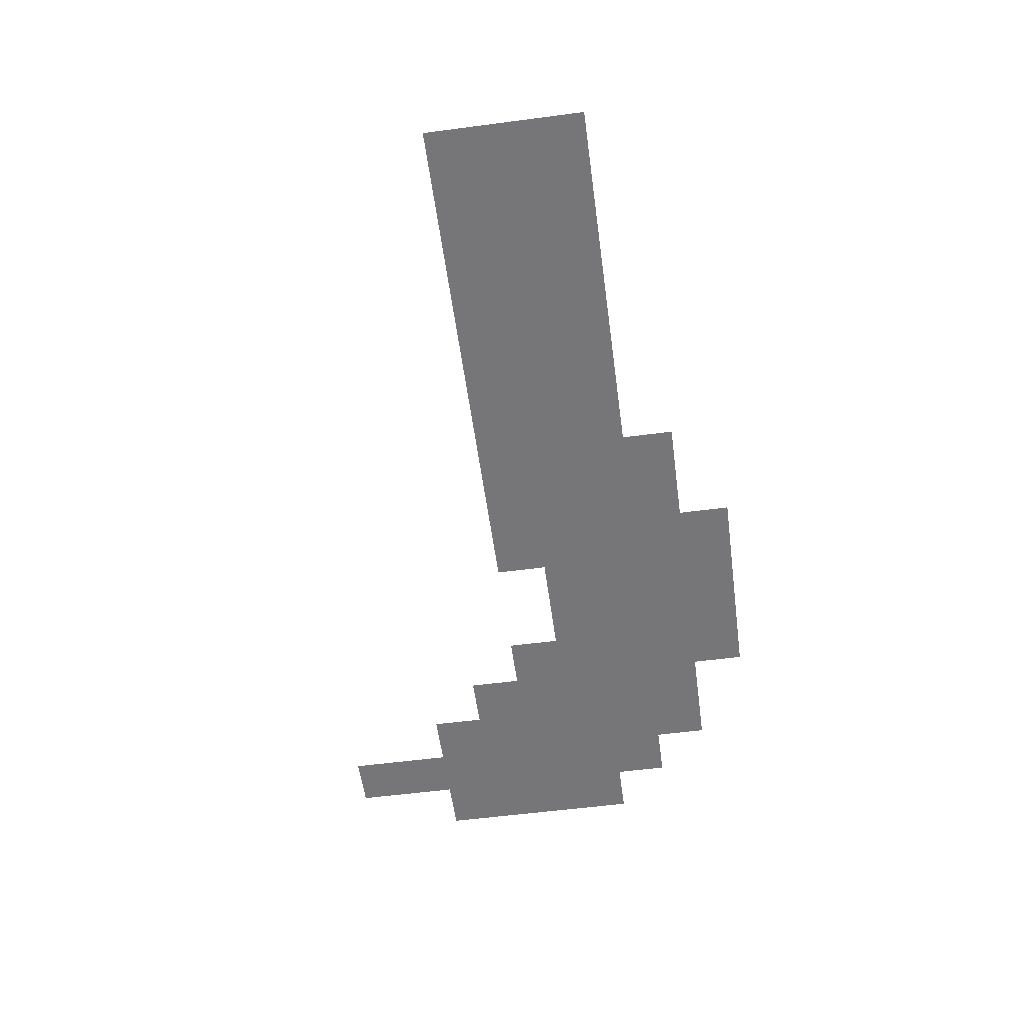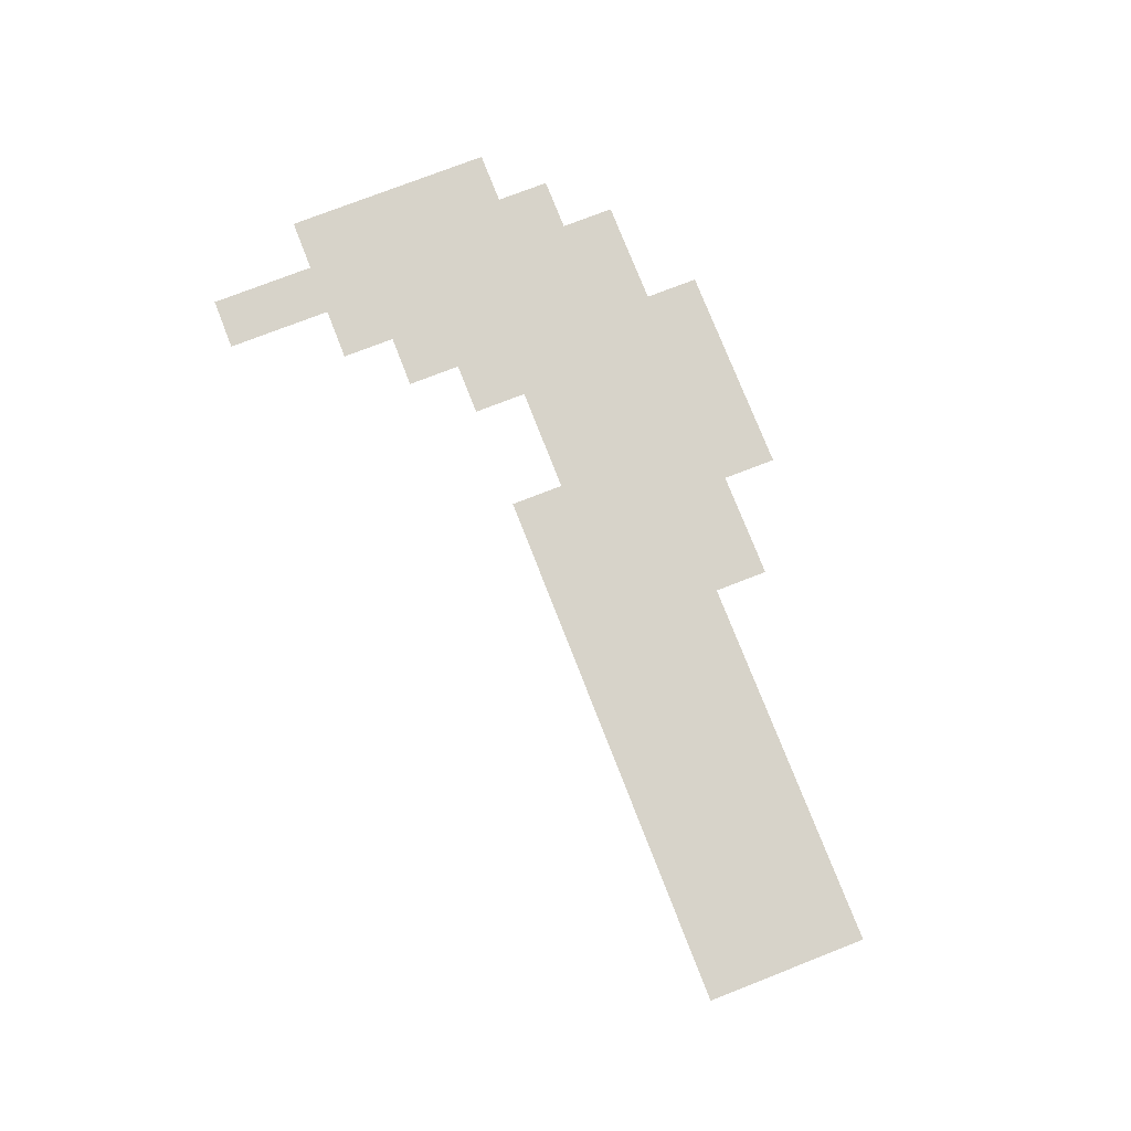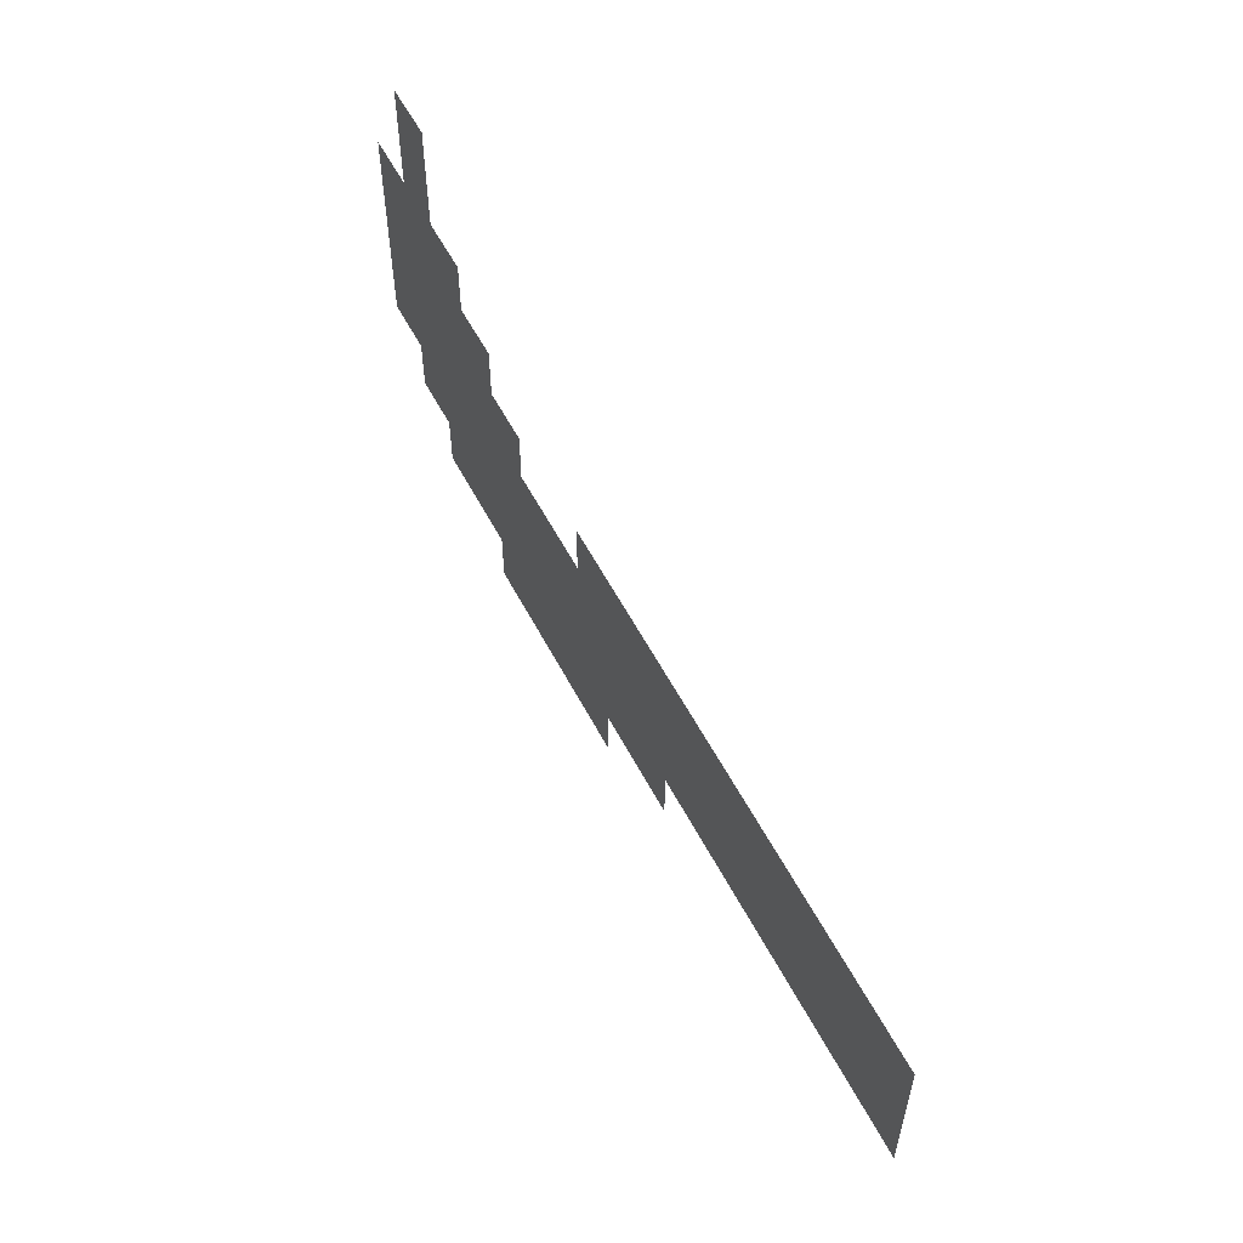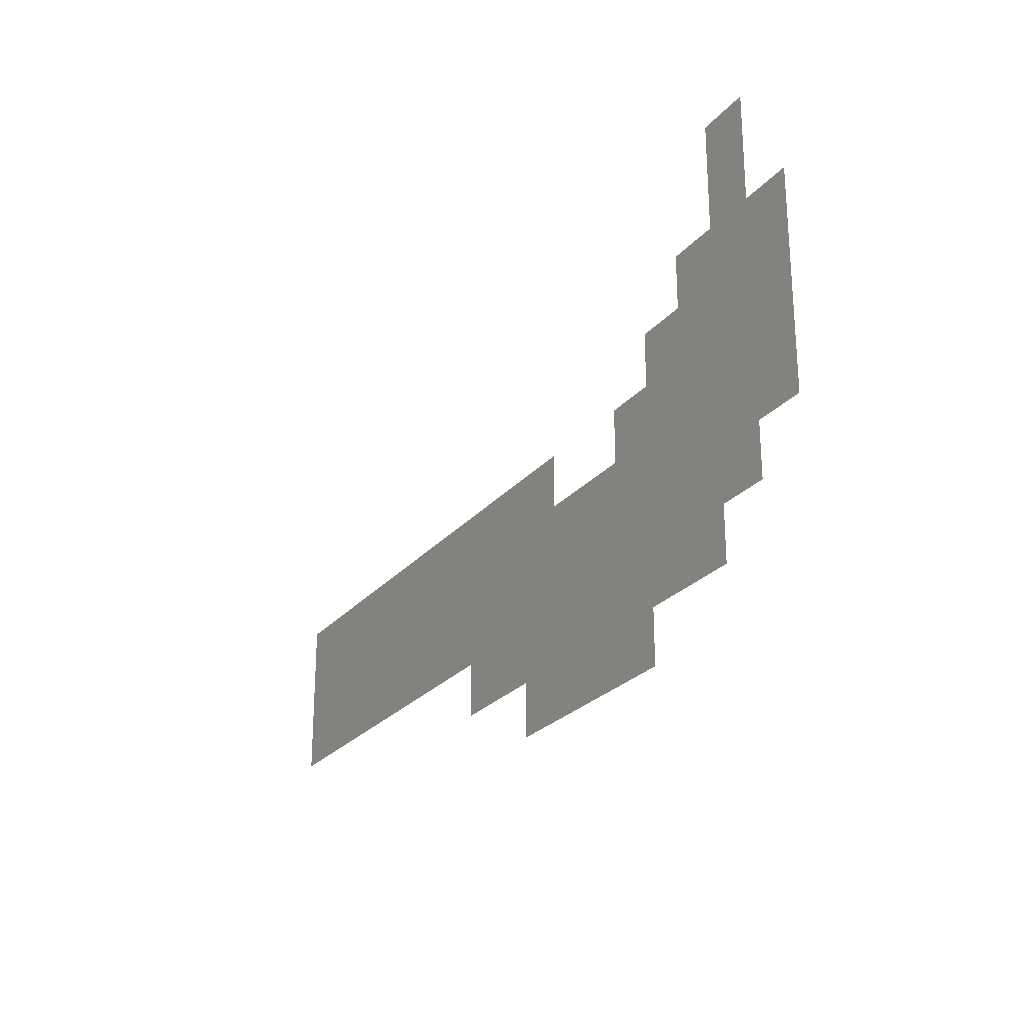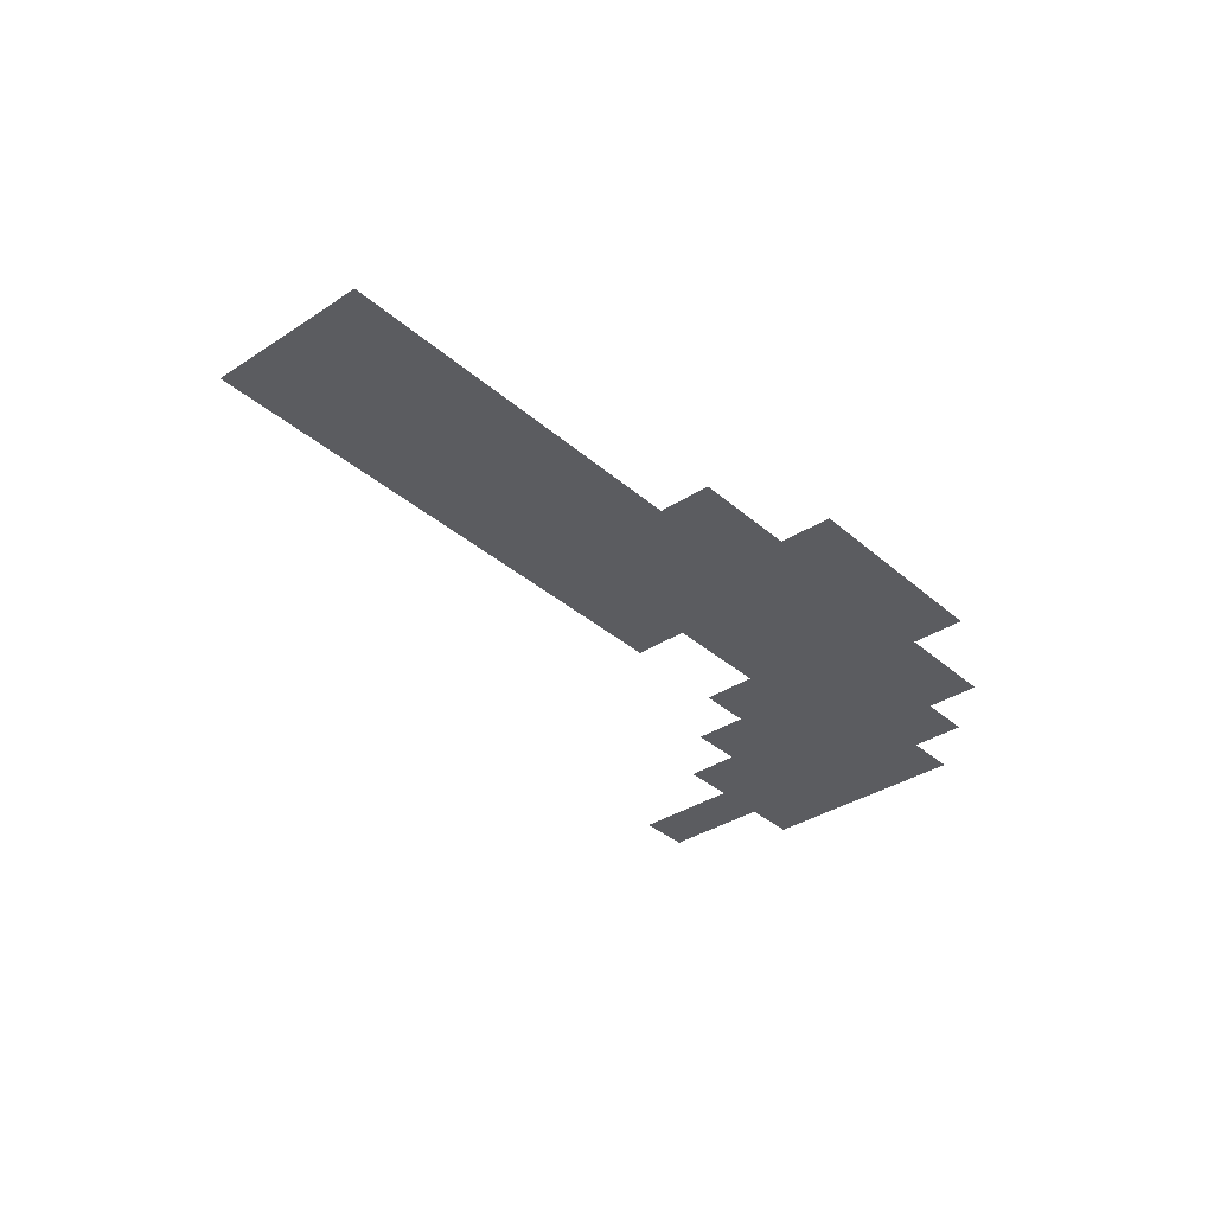
<metadata>
{"format":"obj","ext":"obj","renderer":"f3d","projection":"perspective","resolution":1024,"background":"white","views":[{"elev":-56.9,"azim":-82.2,"up":"+Z"},{"elev":76.1,"azim":-111.3,"up":"+Z"},{"elev":56.5,"azim":-117.3,"up":"+Y"},{"elev":-25.1,"azim":60.0,"up":"+Y"},{"elev":-35.3,"azim":-49.0,"up":"+Z"}]}
</metadata>
<code>
v -128 -256 0
v -160 -256 0
v -160 -224 0
v -128 -224 0
v -128 -288 0
v -160 -288 0
v -160 -256 0
v -128 -256 0
v -96 -320 0
v -128 -320 0
v -128 -288 0
v -96 -288 0
v -128 -320 0
v -160 -320 0
v -160 -288 0
v -128 -288 0
v -160 -320 0
v -192 -320 0
v -192 -288 0
v -160 -288 0
v -96 -352 0
v -128 -352 0
v -128 -320 0
v -96 -320 0
v -128 -352 0
v -160 -352 0
v -160 -320 0
v -128 -320 0
v -160 -352 0
v -192 -352 0
v -192 -320 0
v -160 -320 0
v -192 -352 0
v -224 -352 0
v -224 -320 0
v -192 -320 0
v -96 -384 0
v -128 -384 0
v -128 -352 0
v -96 -352 0
v -128 -384 0
v -160 -384 0
v -160 -352 0
v -128 -352 0
v -160 -384 0
v -192 -384 0
v -192 -352 0
v -160 -352 0
v -192 -384 0
v -224 -384 0
v -224 -352 0
v -192 -352 0
v -224 -384 0
v -256 -384 0
v -256 -352 0
v -224 -352 0
v -320 -384 0
v -352 -384 0
v -352 -352 0
v -320 -352 0
v -352 -384 0
v -384 -384 0
v -384 -352 0
v -352 -352 0
v -384 -384 0
v -416 -384 0
v -416 -352 0
v -384 -352 0
v -416 -384 0
v -448 -384 0
v -448 -352 0
v -416 -352 0
v -448 -384 0
v -480 -384 0
v -480 -352 0
v -448 -352 0
v -480 -384 0
v -512 -384 0
v -512 -352 0
v -480 -352 0
v -512 -384 0
v -544 -384 0
v -544 -352 0
v -512 -352 0
v -544 -384 0
v -576 -384 0
v -576 -352 0
v -544 -352 0
v -576 -384 0
v -608 -384 0
v -608 -352 0
v -576 -352 0
v -608 -384 0
v -640 -384 0
v -640 -352 0
v -608 -352 0
v -96 -416 0
v -128 -416 0
v -128 -384 0
v -96 -384 0
v -128 -416 0
v -160 -416 0
v -160 -384 0
v -128 -384 0
v -160 -416 0
v -192 -416 0
v -192 -384 0
v -160 -384 0
v -192 -416 0
v -224 -416 0
v -224 -384 0
v -192 -384 0
v -224 -416 0
v -256 -416 0
v -256 -384 0
v -224 -384 0
v -256 -416 0
v -288 -416 0
v -288 -384 0
v -256 -384 0
v -288 -416 0
v -320 -416 0
v -320 -384 0
v -288 -384 0
v -320 -416 0
v -352 -416 0
v -352 -384 0
v -320 -384 0
v -352 -416 0
v -384 -416 0
v -384 -384 0
v -352 -384 0
v -384 -416 0
v -416 -416 0
v -416 -384 0
v -384 -384 0
v -416 -416 0
v -448 -416 0
v -448 -384 0
v -416 -384 0
v -448 -416 0
v -480 -416 0
v -480 -384 0
v -448 -384 0
v -480 -416 0
v -512 -416 0
v -512 -384 0
v -480 -384 0
v -512 -416 0
v -544 -416 0
v -544 -384 0
v -512 -384 0
v -544 -416 0
v -576 -416 0
v -576 -384 0
v -544 -384 0
v -576 -416 0
v -608 -416 0
v -608 -384 0
v -576 -384 0
v -608 -416 0
v -640 -416 0
v -640 -384 0
v -608 -384 0
v -128 -448 0
v -160 -448 0
v -160 -416 0
v -128 -416 0
v -160 -448 0
v -192 -448 0
v -192 -416 0
v -160 -416 0
v -192 -448 0
v -224 -448 0
v -224 -416 0
v -192 -416 0
v -224 -448 0
v -256 -448 0
v -256 -416 0
v -224 -416 0
v -256 -448 0
v -288 -448 0
v -288 -416 0
v -256 -416 0
v -288 -448 0
v -320 -448 0
v -320 -416 0
v -288 -416 0
v -320 -448 0
v -352 -448 0
v -352 -416 0
v -320 -416 0
v -352 -448 0
v -384 -448 0
v -384 -416 0
v -352 -416 0
v -384 -448 0
v -416 -448 0
v -416 -416 0
v -384 -416 0
v -416 -448 0
v -448 -448 0
v -448 -416 0
v -416 -416 0
v -448 -448 0
v -480 -448 0
v -480 -416 0
v -448 -416 0
v -480 -448 0
v -512 -448 0
v -512 -416 0
v -480 -416 0
v -512 -448 0
v -544 -448 0
v -544 -416 0
v -512 -416 0
v -544 -448 0
v -576 -448 0
v -576 -416 0
v -544 -416 0
v -576 -448 0
v -608 -448 0
v -608 -416 0
v -576 -416 0
v -608 -448 0
v -640 -448 0
v -640 -416 0
v -608 -416 0
v -160 -480 0
v -192 -480 0
v -192 -448 0
v -160 -448 0
v -192 -480 0
v -224 -480 0
v -224 -448 0
v -192 -448 0
v -224 -480 0
v -256 -480 0
v -256 -448 0
v -224 -448 0
v -256 -480 0
v -288 -480 0
v -288 -448 0
v -256 -448 0
v -288 -480 0
v -320 -480 0
v -320 -448 0
v -288 -448 0
v -320 -480 0
v -352 -480 0
v -352 -448 0
v -320 -448 0
v -352 -480 0
v -384 -480 0
v -384 -448 0
v -352 -448 0
v -384 -480 0
v -416 -480 0
v -416 -448 0
v -384 -448 0
v -224 -512 0
v -256 -512 0
v -256 -480 0
v -224 -480 0
v -256 -512 0
v -288 -512 0
v -288 -480 0
v -256 -480 0
v -288 -512 0
v -320 -512 0
v -320 -480 0
v -288 -480 0
v -320 -512 0
v -352 -512 0
v -352 -480 0
v -320 -480 0
g outsideHouse_mesh_0002
f 1 2 3 4
f 5 6 7 8
f 9 10 11 12
f 13 14 15 16
f 17 18 19 20
f 21 22 23 24
f 25 26 27 28
f 29 30 31 32
f 33 34 35 36
f 37 38 39 40
f 41 42 43 44
f 45 46 47 48
f 49 50 51 52
f 53 54 55 56
f 57 58 59 60
f 61 62 63 64
f 65 66 67 68
f 69 70 71 72
f 73 74 75 76
f 77 78 79 80
f 81 82 83 84
f 85 86 87 88
f 89 90 91 92
f 93 94 95 96
f 97 98 99 100
f 101 102 103 104
f 105 106 107 108
f 109 110 111 112
f 113 114 115 116
f 117 118 119 120
f 121 122 123 124
f 125 126 127 128
f 129 130 131 132
f 133 134 135 136
f 137 138 139 140
f 141 142 143 144
f 145 146 147 148
f 149 150 151 152
f 153 154 155 156
f 157 158 159 160
f 161 162 163 164
f 165 166 167 168
f 169 170 171 172
f 173 174 175 176
f 177 178 179 180
f 181 182 183 184
f 185 186 187 188
f 189 190 191 192
f 193 194 195 196
f 197 198 199 200
f 201 202 203 204
f 205 206 207 208
f 209 210 211 212
f 213 214 215 216
f 217 218 219 220
f 221 222 223 224
f 225 226 227 228
f 229 230 231 232
f 233 234 235 236
f 237 238 239 240
f 241 242 243 244
f 245 246 247 248
f 249 250 251 252
f 253 254 255 256
f 257 258 259 260
f 261 262 263 264
f 265 266 267 268
f 269 270 271 272
f 273 274 275 276

</code>
